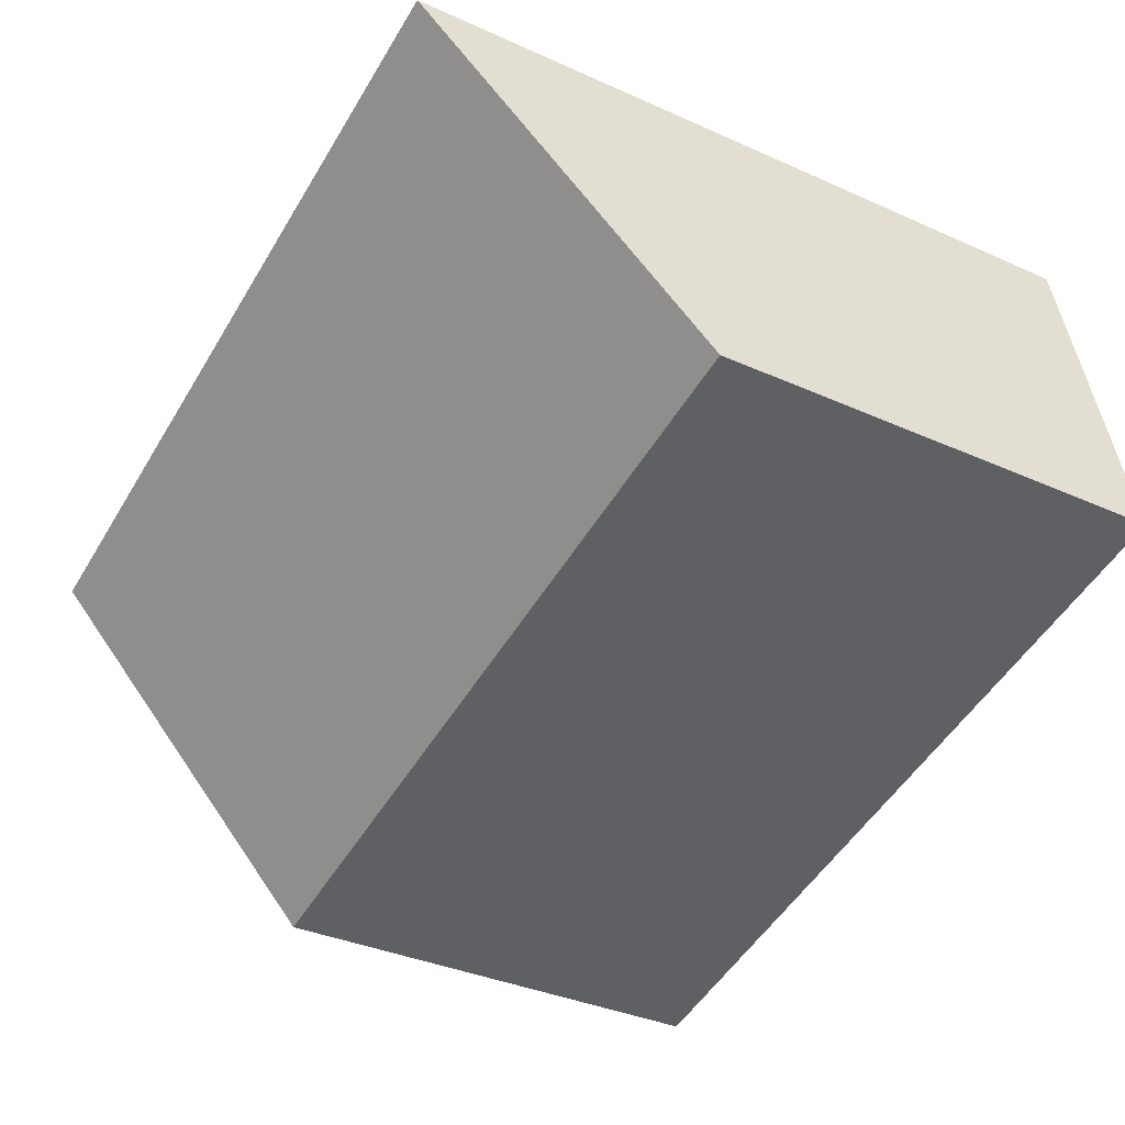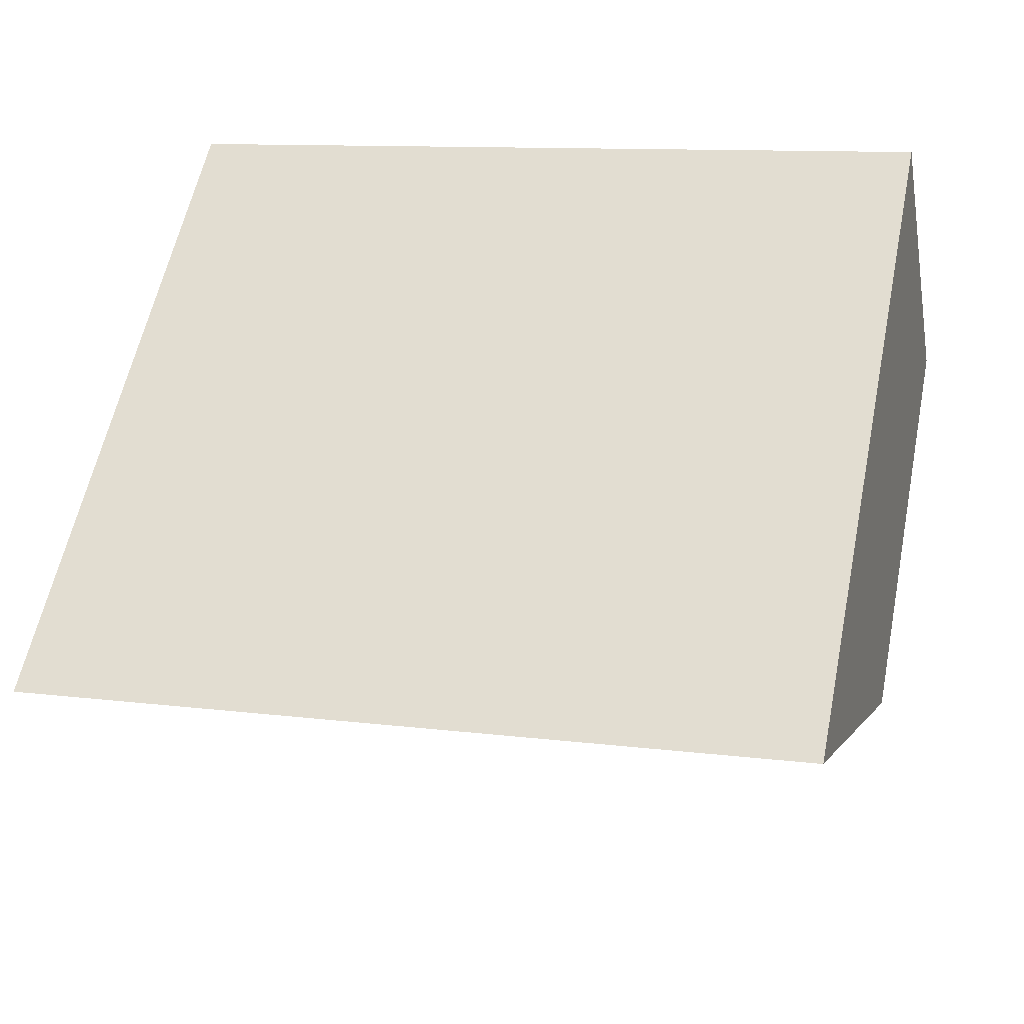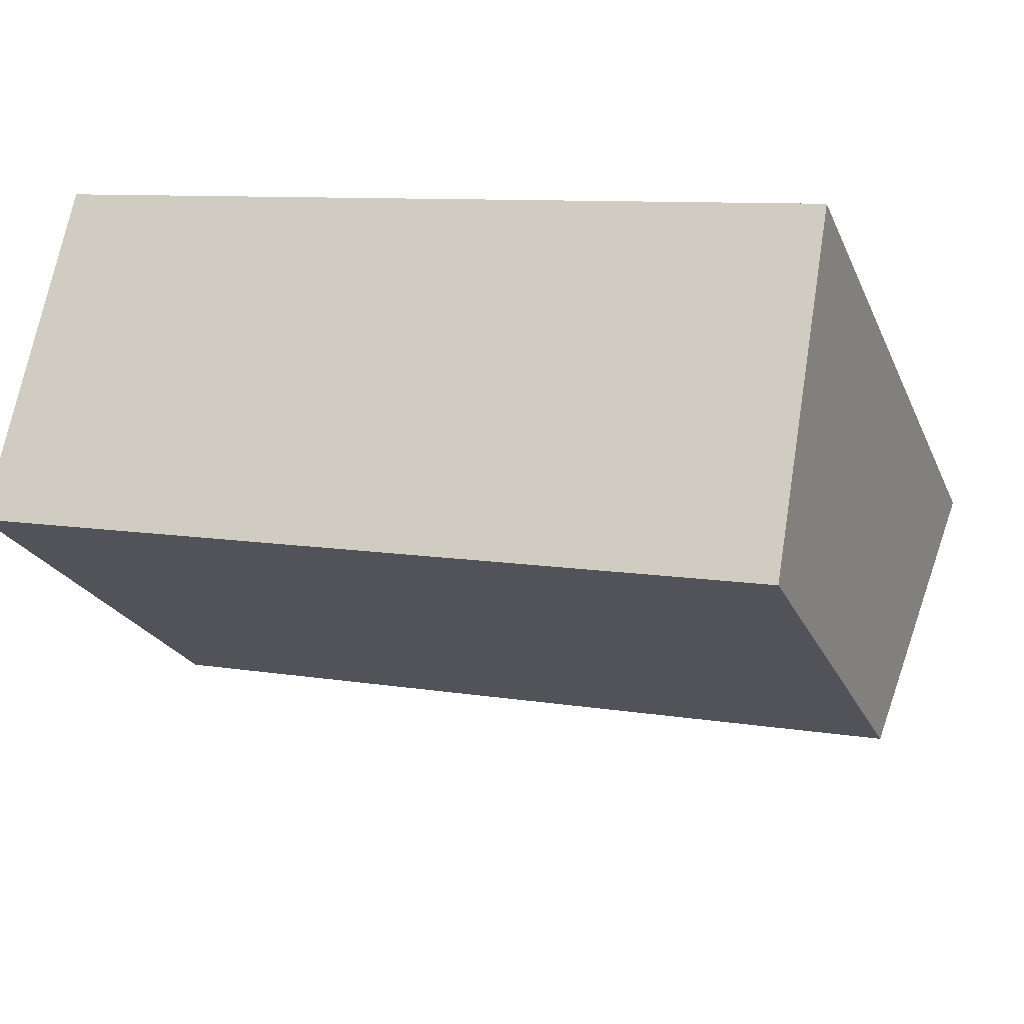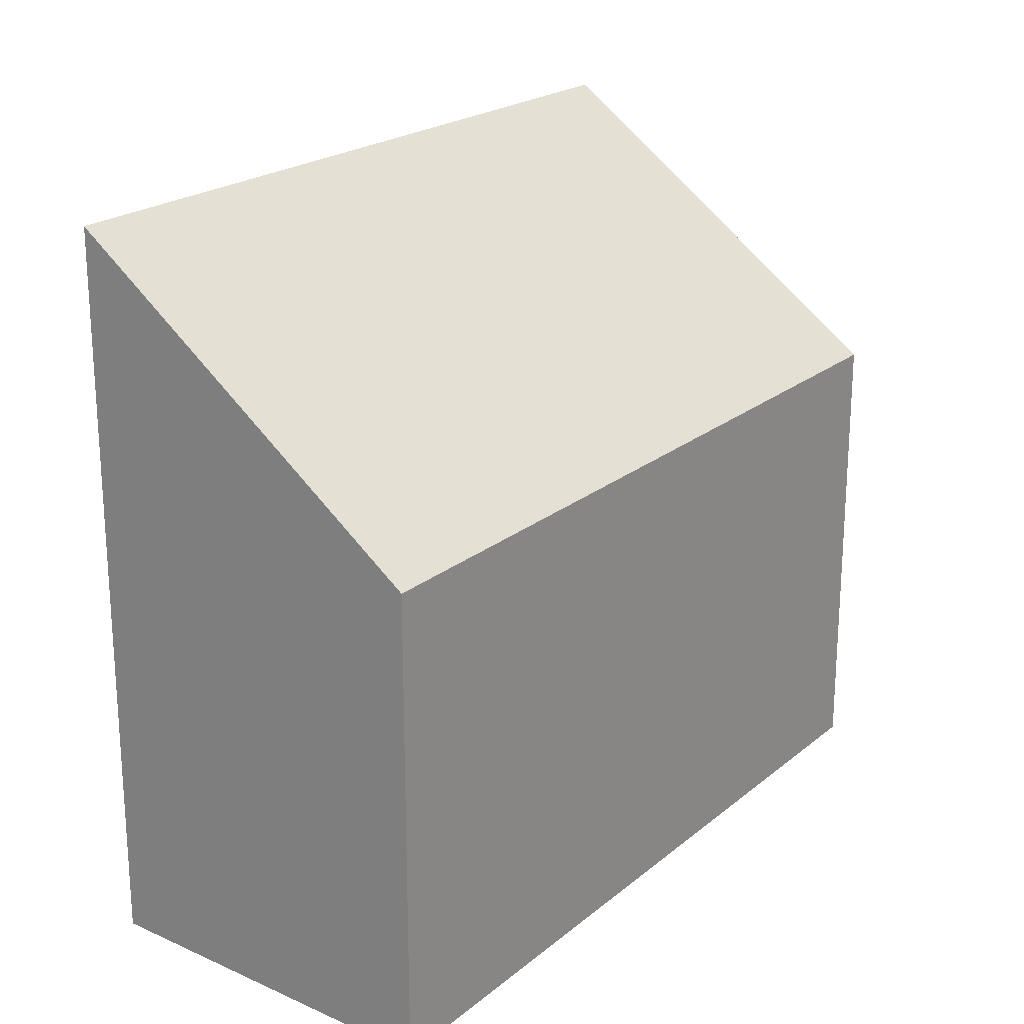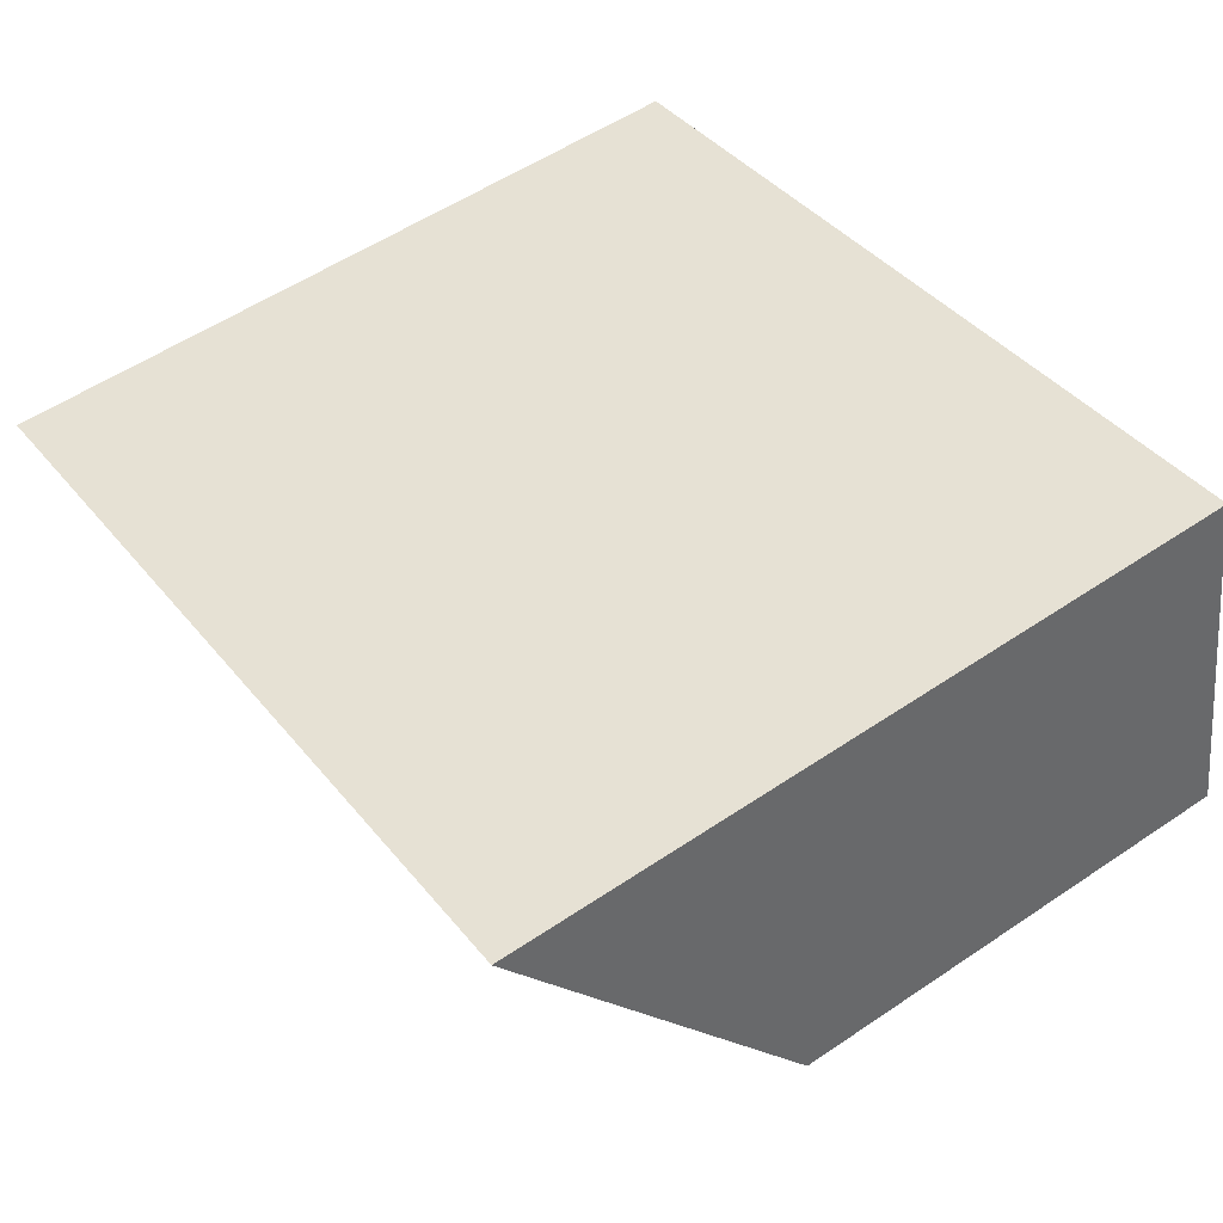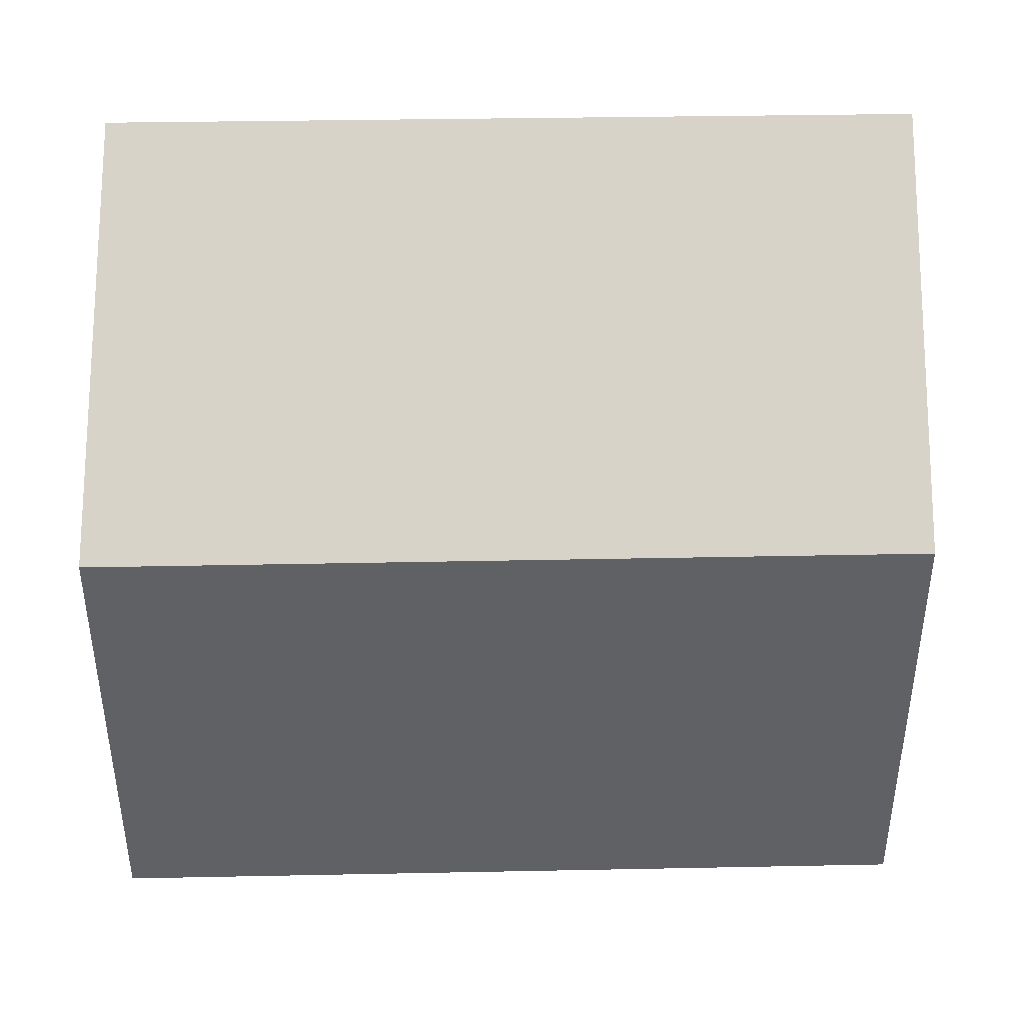
<metadata>
{"format":"obj","ext":"obj","renderer":"f3d","projection":"perspective","resolution":1024,"background":"white","views":[{"elev":-35.9,"azim":-120.5,"up":"+Z"},{"elev":58.6,"azim":-168.4,"up":"+Z"},{"elev":-23.2,"azim":19.4,"up":"+Z"},{"elev":21.6,"azim":137.8,"up":"+Y"},{"elev":54.9,"azim":-125.5,"up":"+Z"},{"elev":41.9,"azim":-169.1,"up":"+Y"}]}
</metadata>
<code>
v  0 4.89 2.994e-16
v  9.085 7.637 2.004
v  8.426 4.89 -1.832
v  0.779 7.627 3.795
v  8.426 1.122e-16 -1.832
v  0 0 0
v  0.779 -2.324e-16 3.795
v  9.085 -1.227e-16 2.004
g defaultobject
f 1 2 3
f 2 1 4
f 5 1 3
f 1 5 6
f 1 7 4
f 7 1 6
f 4 8 2
f 8 4 7
f 8 3 2
f 3 8 5
f 8 6 5
f 6 8 7

</code>
